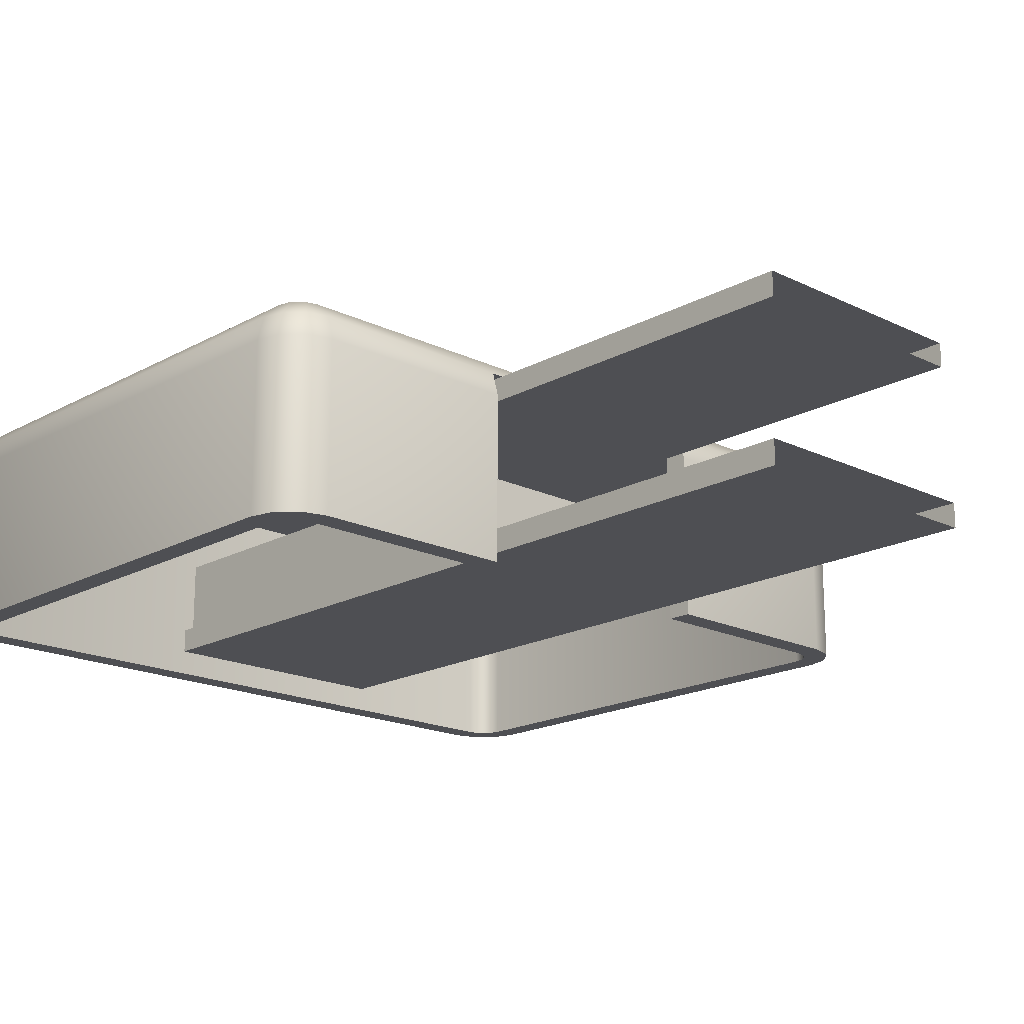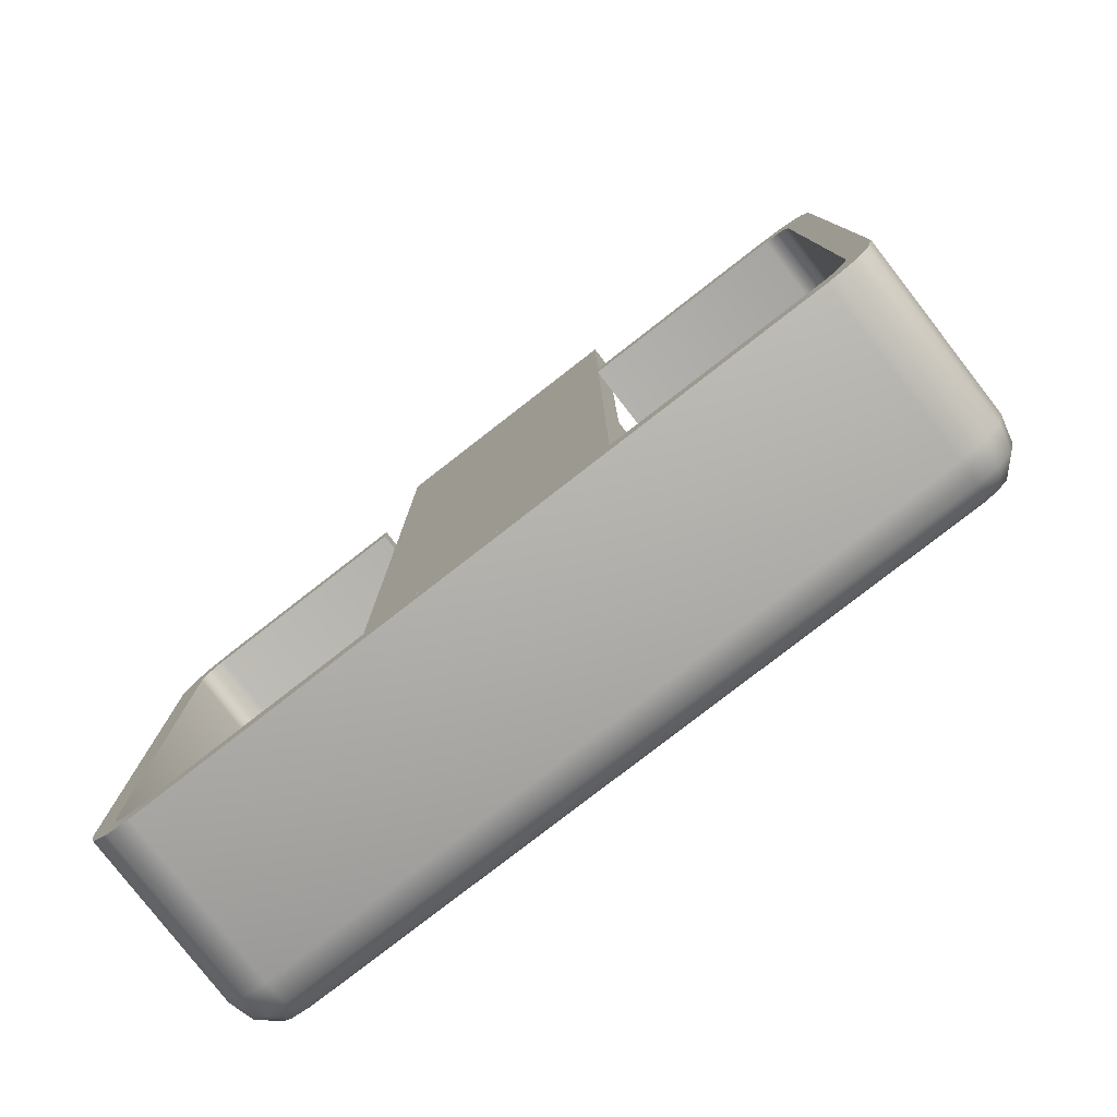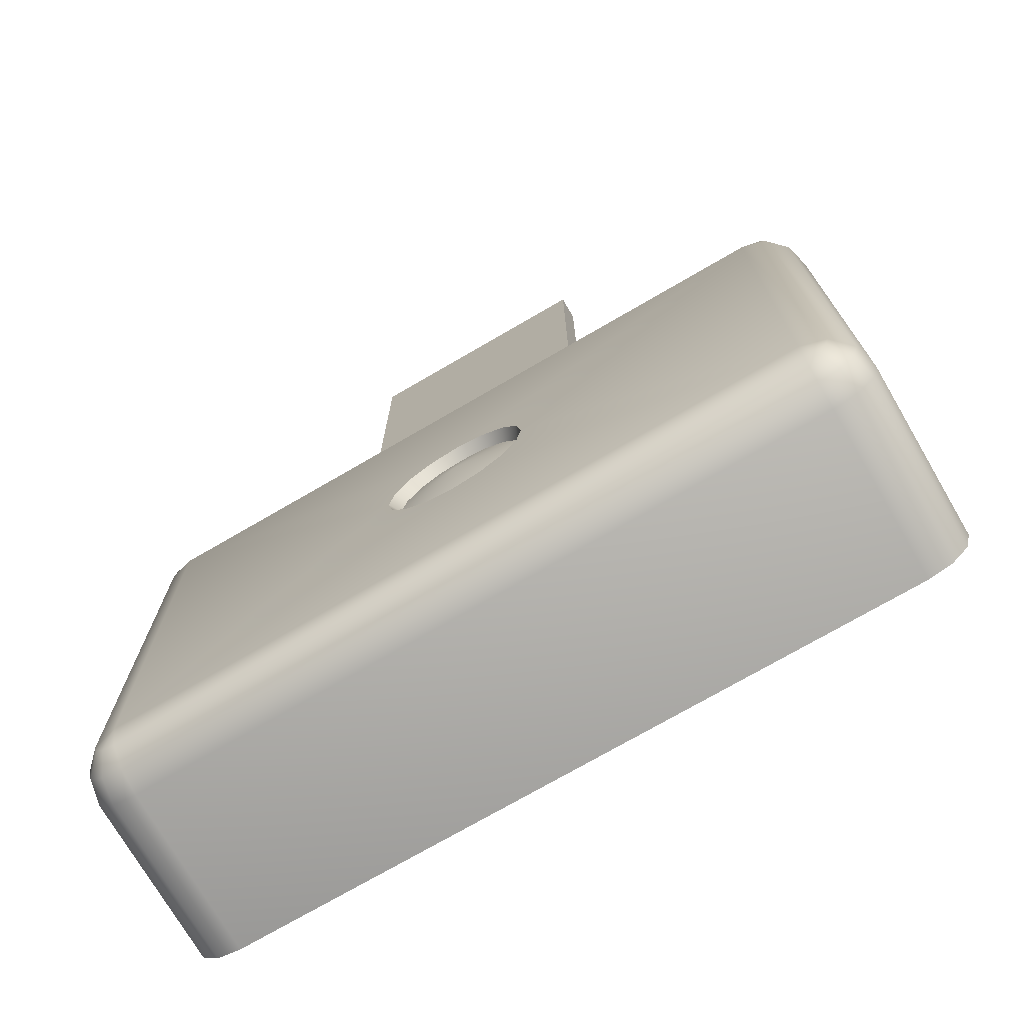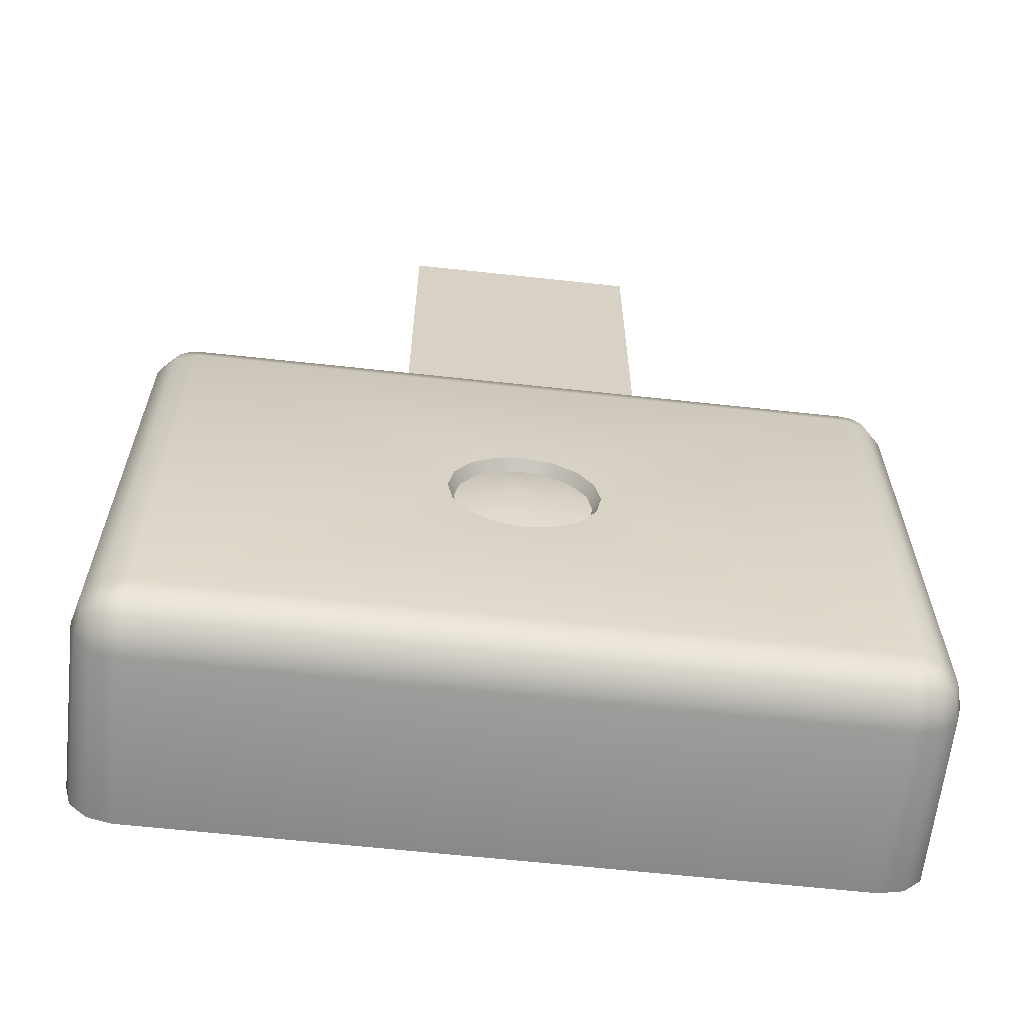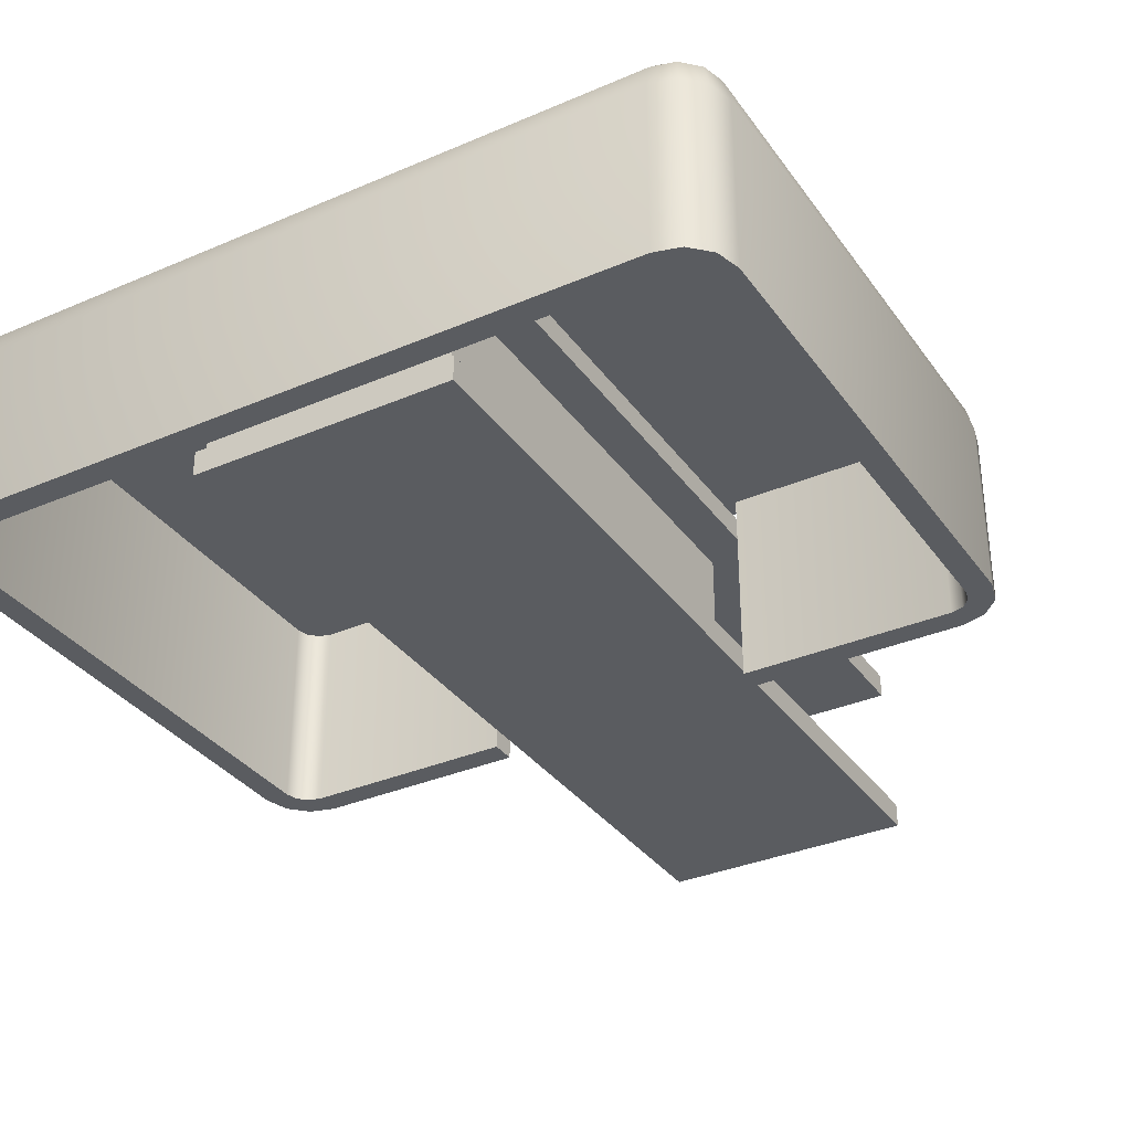
<metadata>
{"format":"obj","ext":"obj","renderer":"f3d","projection":"perspective","resolution":1024,"background":"white","views":[{"elev":-18.2,"azim":-43.3,"up":"+Y"},{"elev":-79.6,"azim":37.8,"up":"+Z"},{"elev":-73.6,"azim":-149.8,"up":"+Z"},{"elev":-63.0,"azim":173.7,"up":"+Z"},{"elev":-34.0,"azim":-149.8,"up":"+Y"}]}
</metadata>
<code>
o target_t2_rectangle.mo_target_t2_rectangle.m
v 0.1252 0.1873 -1.195
v -0.01231 0.2124 -1.195
v 0.1147 0.1873 -1.142
v 0.08492 0.1873 -1.098
v 0.04031 0.1873 -1.068
v -0.01231 0.1873 -1.057
v -0.06493 0.1873 -1.068
v -0.1095 0.1873 -1.098
v -0.1393 0.1873 -1.142
v -0.1498 0.1873 -1.195
v -0.1393 0.1873 -1.247
v -0.1095 0.1873 -1.292
v -0.06493 0.1873 -1.322
v -0.01231 0.1873 -1.332
v 0.04031 0.1873 -1.322
v 0.08492 0.1873 -1.292
v 0.1147 0.1873 -1.247
v 0.2377 -0.01265 -0.7072
v 0.2377 -0.1626 -0.7072
v 0.2377 -0.01265 -1.645
v 0.2377 -0.1626 -1.645
v -0.2623 -0.01265 -1.645
v -0.2623 -0.1626 -1.645
v -0.2623 -0.1626 -0.7072
v -0.2623 -0.01265 -0.7072
v 0.2502 -0.1626 0.1053
v 0.2502 -0.2126 0.1053
v 0.2502 -0.1626 -1.657
v 0.2502 -0.2126 -1.657
v -0.2748 -0.1626 -1.657
v -0.2748 -0.2126 -1.657
v -0.2748 -0.2126 0.1053
v -0.2748 -0.1626 0.1053
v 0.2377 0.1623 0.1053
v 0.2377 0.1123 0.1053
v 0.2377 0.1623 -1.445
v 0.2377 0.1123 -1.445
v -0.2623 0.1623 -1.445
v -0.2623 0.1123 -1.445
v -0.2623 0.1123 0.1053
v -0.2623 0.1623 0.1053
v -0.7123 0.2123 -1.695
v -0.7556 0.1989 -1.72
v -0.7623 0.1989 -1.695
v -0.7373 0.1989 -1.738
v -0.7123 0.1989 -1.745
v -0.7989 0.1123 -1.745
v -0.7989 0.1623 -1.695
v -0.7873 0.1623 -1.738
v -0.8123 0.1123 -1.695
v -0.7623 0.1123 -1.781
v -0.7556 0.1623 -1.77
v -0.7123 0.1123 -1.795
v -0.7123 0.1623 -1.781
v 0.1277 0.2123 -1.137
v 0.1393 0.2123 -1.195
v 0.09488 0.2123 -1.088
v 0.0457 0.2123 -1.055
v -0.01231 0.2123 -1.043
v -0.07032 0.2123 -1.055
v -0.1195 0.2123 -1.088
v -0.1524 0.2123 -1.137
v -0.1639 0.2123 -1.195
v -0.1524 0.2123 -1.253
v -0.1195 0.2123 -1.302
v -0.07032 0.2123 -1.335
v -0.01231 0.2123 -1.346
v 0.0457 0.2123 -1.335
v 0.09488 0.2123 -1.302
v 0.1277 0.2123 -1.253
v -0.7123 0.2123 -0.6947
v 0.6877 0.2123 -1.695
v 0.6877 0.2123 -0.6947
v 0.6877 0.1989 -1.745
v 0.6877 0.1123 -1.795
v 0.6877 0.1623 -1.781
v -0.7623 0.1989 -0.6947
v -0.7989 0.1623 -0.6947
v -0.8123 0.1123 -0.6947
v 0.7377 0.1989 -1.695
v 0.731 0.1989 -1.72
v 0.7127 0.1989 -1.738
v 0.7627 0.1623 -1.738
v 0.7743 0.1623 -1.695
v 0.7877 0.1123 -1.695
v 0.7743 0.1123 -1.745
v 0.7377 0.1123 -1.781
v 0.731 0.1623 -1.77
v 0.7377 0.1989 -0.6947
v 0.7877 0.1123 -0.6947
v 0.7743 0.1623 -0.6947
v -0.7556 0.1989 -0.6697
v -0.7373 0.1989 -0.6514
v -0.7123 0.1989 -0.6447
v -0.7873 0.1623 -0.6514
v -0.7989 0.1123 -0.6447
v -0.7623 0.1123 -0.6081
v -0.7556 0.1623 -0.6197
v -0.7123 0.1623 -0.6081
v -0.7123 0.1123 -0.5947
v 0.6877 0.1989 -0.6447
v -0.2873 0.1123 -0.5947
v -0.2873 0.1623 -0.6081
v 0.731 0.1989 -0.6697
v 0.7127 0.1989 -0.6514
v 0.7743 0.1123 -0.6447
v 0.7627 0.1623 -0.6514
v 0.7377 0.1123 -0.6081
v 0.731 0.1623 -0.6197
v 0.6877 0.1123 -0.5947
v 0.6877 0.1623 -0.6081
v 0.6877 -0.2376 -1.795
v -0.7123 -0.2376 -1.795
v -0.8123 -0.2376 -1.695
v -0.8123 -0.2376 -0.6947
v 0.7877 -0.2376 -1.695
v 0.7743 -0.2376 -1.745
v 0.7377 -0.2376 -1.781
v 0.7877 -0.2376 -0.6947
v 0.2627 -0.2376 -0.5947
v 0.6877 -0.2376 -0.5947
v 0.2627 0.1623 -0.6081
v 0.2627 0.1123 -0.5947
v -0.2873 -0.2376 -0.5947
v -0.7123 -0.2376 -0.5947
v 0.6877 -0.2376 -1.745
v -0.7123 -0.2376 -1.745
v -0.7623 -0.2376 -1.695
v -0.7623 -0.2376 -0.6947
v 0.7377 -0.2376 -1.695
v 0.731 -0.2376 -1.72
v 0.7127 -0.2376 -1.738
v 0.7377 -0.2376 -0.6947
v 0.2627 -0.2376 -0.6447
v 0.6877 -0.2376 -0.6447
v -0.7123 -0.2376 -0.6447
v -0.2873 -0.2376 -0.6447
v -0.7989 -0.2376 -1.745
v -0.7623 -0.2376 -1.781
v -0.7556 -0.2376 -1.72
v -0.7373 -0.2376 -1.738
v 0.7743 -0.2376 -0.6447
v 0.7377 -0.2376 -0.6081
v 0.731 -0.2376 -0.6697
v 0.7127 -0.2376 -0.6514
v -0.7989 -0.2376 -0.6447
v -0.7623 -0.2376 -0.6081
v -0.7556 -0.2376 -0.6697
v -0.7373 -0.2376 -0.6514
v 0.6877 0.1623 -1.745
v -0.7123 0.1623 -1.745
v -0.7623 0.1623 -1.695
v -0.7623 0.1623 -0.6947
v 0.7377 0.1623 -1.695
v 0.731 0.1623 -1.72
v 0.7377 0.1623 -0.6947
v 0.2627 0.1623 -0.6447
v 0.6877 0.1623 -0.6447
v -0.7123 0.1623 -0.6447
v -0.2873 0.1623 -0.6447
v 0.7127 0.1623 -1.738
v -0.7556 0.1623 -1.72
v -0.7373 0.1623 -1.738
v 0.731 0.1623 -0.6697
v 0.7127 0.1623 -0.6514
v -0.7556 0.1623 -0.6697
v -0.7373 0.1623 -0.6514
v -0.01231 0.1623 -1.195
v 0.2377 -0.01265 -0.7072
v 0.2377 -0.01265 -0.7072
v 0.2377 -0.1626 -0.7072
v 0.2377 -0.01265 -1.645
v 0.2377 -0.01265 -1.645
v 0.2377 -0.1626 -1.645
v -0.2623 -0.01265 -1.645
v -0.2623 -0.01265 -1.645
v -0.2623 -0.1626 -1.645
v -0.2623 -0.1626 -0.7072
v -0.2623 -0.01265 -0.7072
v -0.2623 -0.01265 -0.7072
v 0.2502 -0.1626 -1.657
v 0.2502 -0.1626 -1.657
v 0.2502 -0.1626 0.1053
v 0.2502 -0.2126 0.1053
v 0.2502 -0.2126 -1.657
v 0.2502 -0.2126 -1.657
v -0.2748 -0.1626 -1.657
v -0.2748 -0.1626 -1.657
v -0.2748 -0.2126 -1.657
v -0.2748 -0.2126 -1.657
v -0.2748 -0.2126 0.1053
v -0.2748 -0.1626 0.1053
v 0.2377 0.1623 -1.445
v 0.2377 0.1623 -1.445
v 0.2377 0.1623 0.1053
v 0.2377 0.1123 0.1053
v 0.2377 0.1123 -1.445
v 0.2377 0.1123 -1.445
v -0.2623 0.1623 -1.445
v -0.2623 0.1623 -1.445
v -0.2623 0.1123 -1.445
v -0.2623 0.1123 -1.445
v -0.2623 0.1123 0.1053
v -0.2623 0.1623 0.1053
v 0.1147 0.1873 -1.142
v 0.1252 0.1873 -1.195
v 0.08492 0.1873 -1.098
v 0.04031 0.1873 -1.068
v -0.01231 0.1873 -1.057
v -0.06493 0.1873 -1.068
v -0.1095 0.1873 -1.098
v -0.1393 0.1873 -1.142
v -0.1498 0.1873 -1.195
v -0.1393 0.1873 -1.247
v -0.1095 0.1873 -1.292
v -0.06493 0.1873 -1.322
v -0.01231 0.1873 -1.332
v 0.04031 0.1873 -1.322
v 0.08492 0.1873 -1.292
v 0.1147 0.1873 -1.247
v 0.1277 0.2123 -1.137
v 0.1393 0.2123 -1.195
v 0.09488 0.2123 -1.088
v 0.0457 0.2123 -1.055
v -0.01231 0.2123 -1.043
v -0.07032 0.2123 -1.055
v -0.1195 0.2123 -1.088
v -0.1524 0.2123 -1.137
v -0.1639 0.2123 -1.195
v -0.1524 0.2123 -1.253
v -0.1195 0.2123 -1.302
v -0.07032 0.2123 -1.335
v -0.01231 0.2123 -1.346
v 0.0457 0.2123 -1.335
v 0.09488 0.2123 -1.302
v 0.1277 0.2123 -1.253
v -0.2873 0.1123 -0.5947
v -0.2873 0.1623 -0.6081
v -0.2873 0.1623 -0.6081
v 0.6877 -0.2376 -1.795
v -0.7123 -0.2376 -1.795
v -0.8123 -0.2376 -1.695
v -0.8123 -0.2376 -0.6947
v 0.7877 -0.2376 -1.695
v 0.7743 -0.2376 -1.745
v 0.7377 -0.2376 -1.781
v 0.7877 -0.2376 -0.6947
v 0.2627 -0.2376 -0.5947
v 0.2627 -0.2376 -0.5947
v 0.6877 -0.2376 -0.5947
v 0.2627 0.1623 -0.6081
v 0.2627 0.1623 -0.6081
v 0.2627 0.1123 -0.5947
v -0.2873 -0.2376 -0.5947
v -0.2873 -0.2376 -0.5947
v -0.7123 -0.2376 -0.5947
v 0.6877 -0.2376 -1.745
v -0.7123 -0.2376 -1.745
v -0.7623 -0.2376 -1.695
v -0.7623 -0.2376 -0.6947
v 0.7377 -0.2376 -1.695
v 0.731 -0.2376 -1.72
v 0.7377 -0.2376 -0.6947
v 0.2627 -0.2376 -0.6447
v 0.2627 -0.2376 -0.6447
v 0.6877 -0.2376 -0.6447
v -0.7123 -0.2376 -0.6447
v -0.2873 -0.2376 -0.6447
v -0.2873 -0.2376 -0.6447
v 0.7127 -0.2376 -1.738
v -0.7989 -0.2376 -1.745
v -0.7623 -0.2376 -1.781
v -0.7556 -0.2376 -1.72
v -0.7373 -0.2376 -1.738
v 0.7743 -0.2376 -0.6447
v 0.7377 -0.2376 -0.6081
v 0.731 -0.2376 -0.6697
v 0.7127 -0.2376 -0.6514
v -0.7989 -0.2376 -0.6447
v -0.7623 -0.2376 -0.6081
v -0.7556 -0.2376 -0.6697
v -0.7373 -0.2376 -0.6514
v 0.6877 0.1623 -1.745
v -0.7123 0.1623 -1.745
v -0.7623 0.1623 -1.695
v -0.7623 0.1623 -0.6947
v 0.7377 0.1623 -1.695
v 0.731 0.1623 -1.72
v 0.7377 0.1623 -0.6947
v 0.2627 0.1623 -0.6447
v 0.2627 0.1623 -0.6447
v 0.6877 0.1623 -0.6447
v -0.7123 0.1623 -0.6447
v -0.2873 0.1623 -0.6447
v -0.2873 0.1623 -0.6447
v 0.7127 0.1623 -1.738
v -0.7556 0.1623 -1.72
v -0.7373 0.1623 -1.738
v 0.731 0.1623 -0.6697
v 0.7127 0.1623 -0.6514
v -0.7556 0.1623 -0.6697
v -0.7373 0.1623 -0.6514
f 18 19 20
f 19 21 20
f 172 174 22
f 174 23 22
f 175 177 24
f 175 24 25
f 176 179 173
f 179 169 173
f 171 180 178
f 180 171 170
f 26 27 28
f 27 29 28
f 181 185 30
f 185 31 30
f 187 189 32
f 187 32 33
f 188 192 182
f 192 183 182
f 191 190 186
f 191 186 184
f 34 35 36
f 35 37 36
f 193 197 38
f 197 39 38
f 199 201 40
f 199 40 41
f 200 204 194
f 204 195 194
f 203 202 198
f 203 198 196
f 42 43 44
f 42 45 43
f 42 46 45
f 47 48 49
f 50 48 47
f 47 49 51
f 49 52 51
f 53 52 54
f 51 52 53
f 48 44 49
f 44 43 49
f 52 43 45
f 49 43 52
f 52 45 54
f 45 46 54
f 1 2 3
f 3 2 4
f 4 2 5
f 5 2 6
f 6 2 7
f 7 2 8
f 8 2 9
f 9 2 10
f 10 2 11
f 11 2 12
f 12 2 13
f 13 2 14
f 14 2 15
f 15 2 16
f 16 2 17
f 17 2 1
f 206 205 55
f 55 56 206
f 205 207 57
f 57 55 205
f 207 208 58
f 58 57 207
f 208 209 59
f 59 58 208
f 209 210 60
f 60 59 209
f 210 211 61
f 61 60 210
f 211 212 62
f 62 61 211
f 212 213 63
f 63 62 212
f 213 214 64
f 64 63 213
f 214 215 65
f 65 64 214
f 215 216 66
f 66 65 215
f 216 217 67
f 67 66 216
f 217 218 68
f 68 67 217
f 218 219 69
f 69 68 218
f 219 220 70
f 70 69 219
f 220 206 56
f 56 70 220
f 42 71 229
f 72 42 233
f 73 72 222
f 225 71 73
f 228 229 71
f 227 228 71
f 226 227 71
f 225 226 71
f 224 225 73
f 223 224 73
f 221 223 73
f 73 222 221
f 72 236 222
f 235 236 72
f 234 235 72
f 233 234 72
f 232 233 42
f 231 232 42
f 230 231 42
f 229 230 42
f 74 42 72
f 42 74 46
f 75 54 76
f 54 75 53
f 76 46 74
f 46 76 54
f 71 44 77
f 44 71 42
f 78 50 79
f 50 78 48
f 77 48 78
f 48 77 44
f 80 81 72
f 81 82 72
f 82 74 72
f 83 84 85
f 86 83 85
f 87 88 86
f 86 88 83
f 76 88 87
f 75 76 87
f 83 81 84
f 84 81 80
f 82 81 83
f 88 82 83
f 76 74 88
f 88 74 82
f 89 80 72
f 72 73 89
f 90 85 84
f 84 91 90
f 91 84 80
f 80 89 91
f 77 92 71
f 92 93 71
f 93 94 71
f 95 78 79
f 96 95 79
f 97 98 96
f 96 98 95
f 99 98 97
f 100 99 97
f 95 92 78
f 78 92 77
f 93 92 95
f 98 93 95
f 99 94 98
f 98 94 93
f 73 71 94
f 94 101 73
f 102 103 100
f 103 94 99
f 94 103 101
f 73 104 89
f 73 105 104
f 73 101 105
f 106 91 107
f 90 91 106
f 106 107 108
f 107 109 108
f 110 109 111
f 108 109 110
f 91 89 107
f 89 104 107
f 109 104 105
f 107 104 109
f 109 105 111
f 105 101 111
f 53 75 112
f 112 113 53
f 79 50 114
f 114 115 79
f 86 85 116
f 116 117 86
f 87 86 117
f 117 118 87
f 75 87 118
f 118 112 75
f 85 90 119
f 119 116 85
f 110 120 121
f 122 123 111
f 111 123 110
f 124 102 125
f 103 99 100
f 103 122 101
f 122 111 101
f 125 102 100
f 123 120 110
f 241 240 126
f 126 127 241
f 243 242 128
f 128 129 243
f 245 244 130
f 131 245 130
f 245 131 246
f 240 246 132
f 244 247 133
f 133 130 244
f 250 248 134
f 134 135 250
f 254 256 136
f 136 137 254
f 131 132 246
f 132 126 240
f 138 50 47
f 50 138 114
f 139 47 51
f 47 139 138
f 113 51 53
f 51 113 139
f 140 242 271
f 128 242 140
f 272 141 271
f 127 272 241
f 271 141 140
f 272 127 141
f 142 90 106
f 90 142 119
f 143 106 108
f 106 143 142
f 121 108 110
f 108 121 143
f 144 247 275
f 133 247 144
f 276 145 275
f 135 276 250
f 275 145 144
f 276 135 145
f 96 79 115
f 115 146 96
f 97 96 146
f 146 147 97
f 100 97 147
f 147 125 100
f 279 243 129
f 148 279 129
f 279 148 280
f 256 280 149
f 148 149 280
f 149 136 256
f 258 257 150
f 150 151 258
f 260 259 152
f 152 153 260
f 262 261 154
f 154 155 262
f 261 263 156
f 156 154 261
f 264 249 253
f 253 157 264
f 266 265 290
f 290 158 266
f 268 267 159
f 159 160 268
f 237 269 294
f 269 237 255
f 270 262 155
f 155 161 270
f 257 270 161
f 161 150 257
f 259 273 162
f 162 152 259
f 273 274 163
f 163 162 273
f 274 258 151
f 151 163 274
f 263 277 164
f 164 156 263
f 277 278 165
f 165 164 277
f 278 266 158
f 158 165 278
f 281 260 153
f 153 166 281
f 282 281 166
f 166 167 282
f 267 282 167
f 167 159 267
f 253 251 157
f 294 238 237
f 168 292 291
f 291 295 168
f 168 300 292
f 299 300 168
f 289 299 168
f 287 289 168
f 168 288 287
f 168 296 288
f 283 296 168
f 168 284 283
f 168 298 284
f 297 298 168
f 285 297 168
f 168 286 285
f 168 301 286
f 168 302 301
f 293 302 168
f 168 295 293
f 295 291 252
f 295 252 239

</code>
